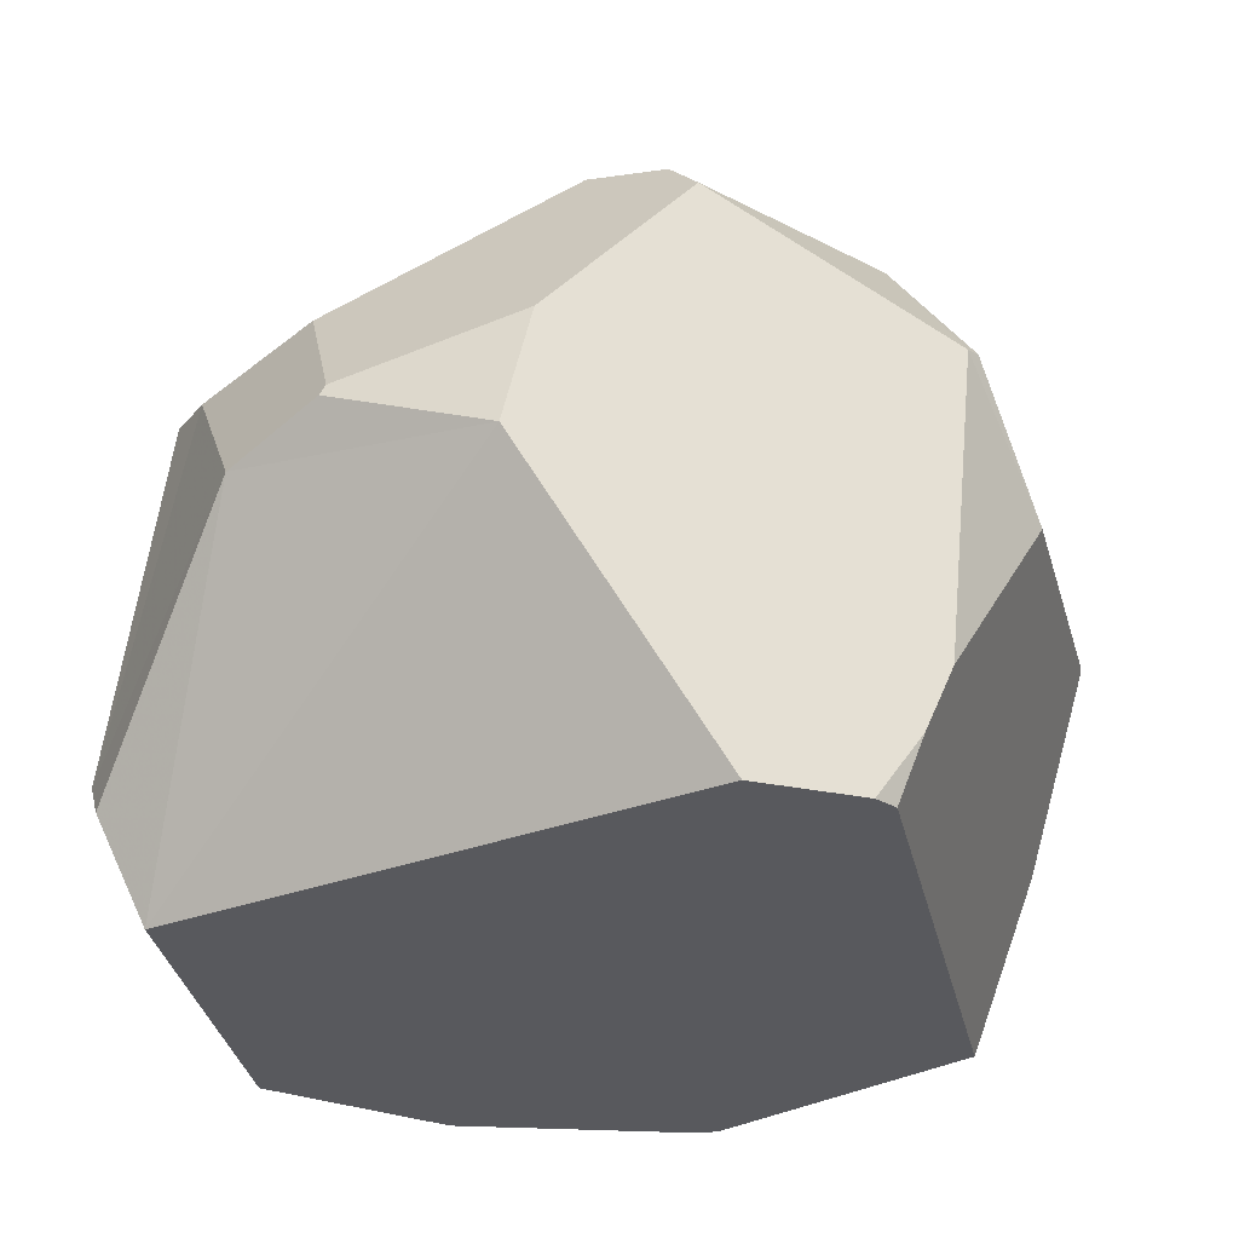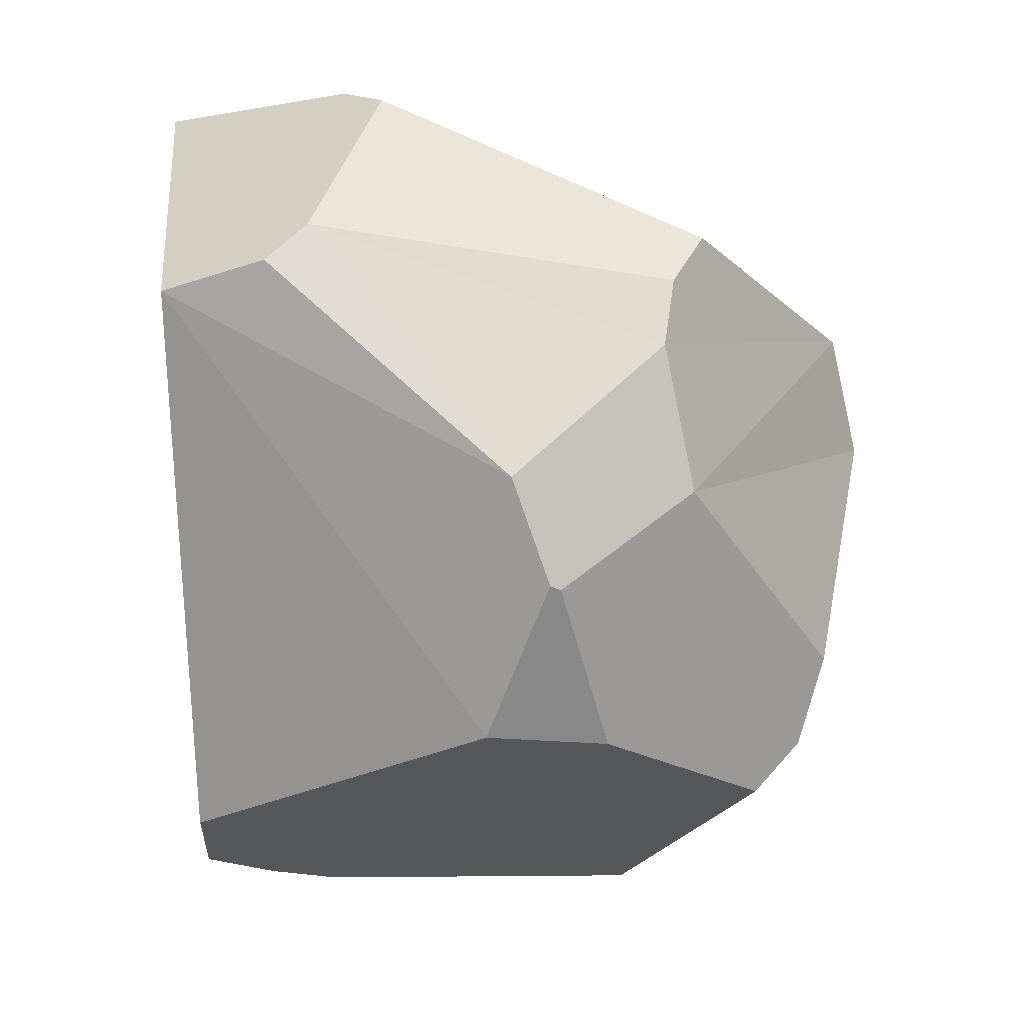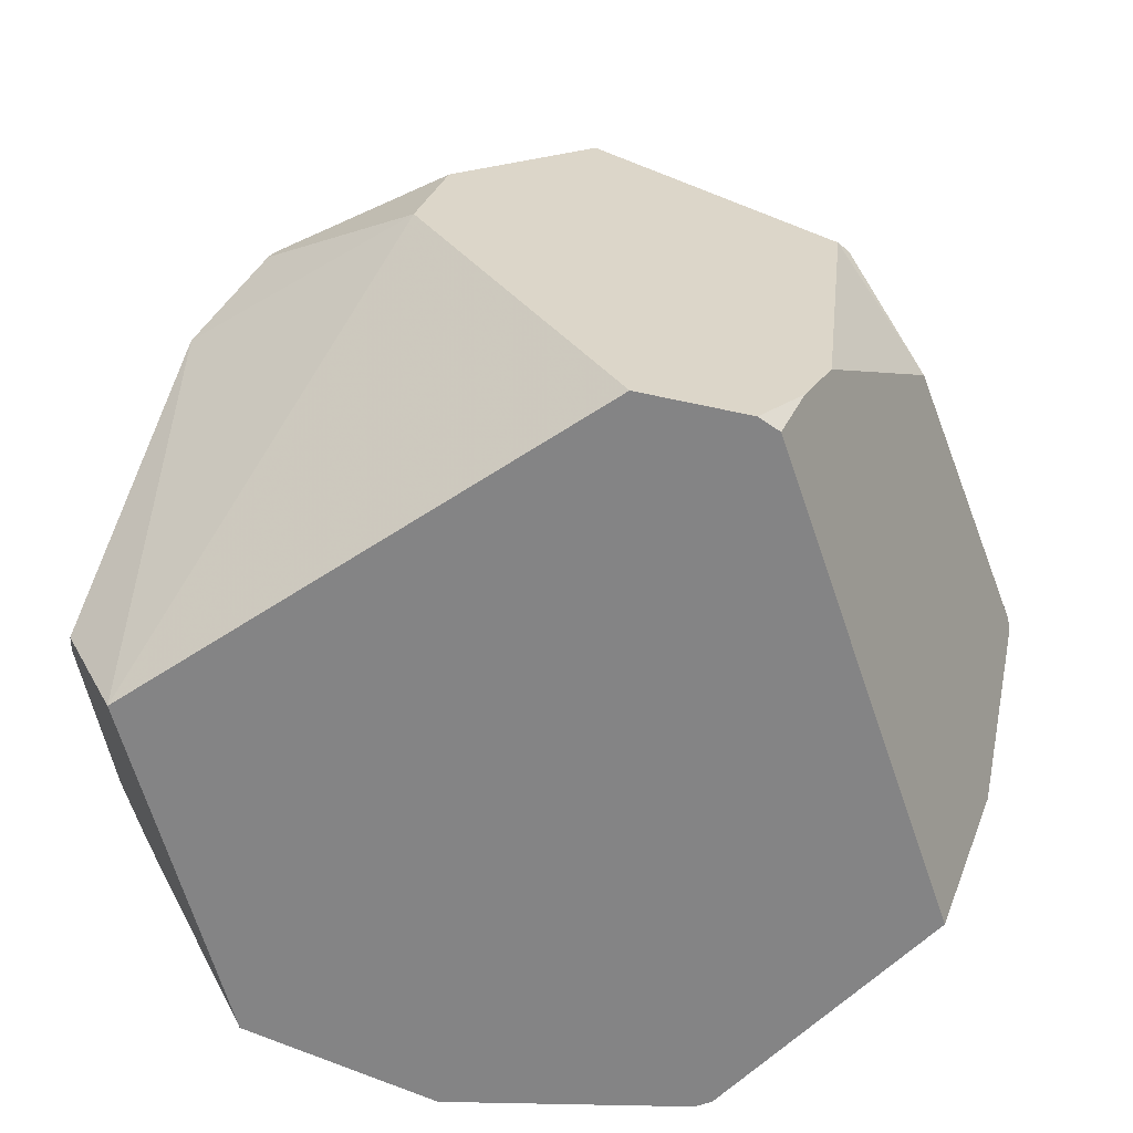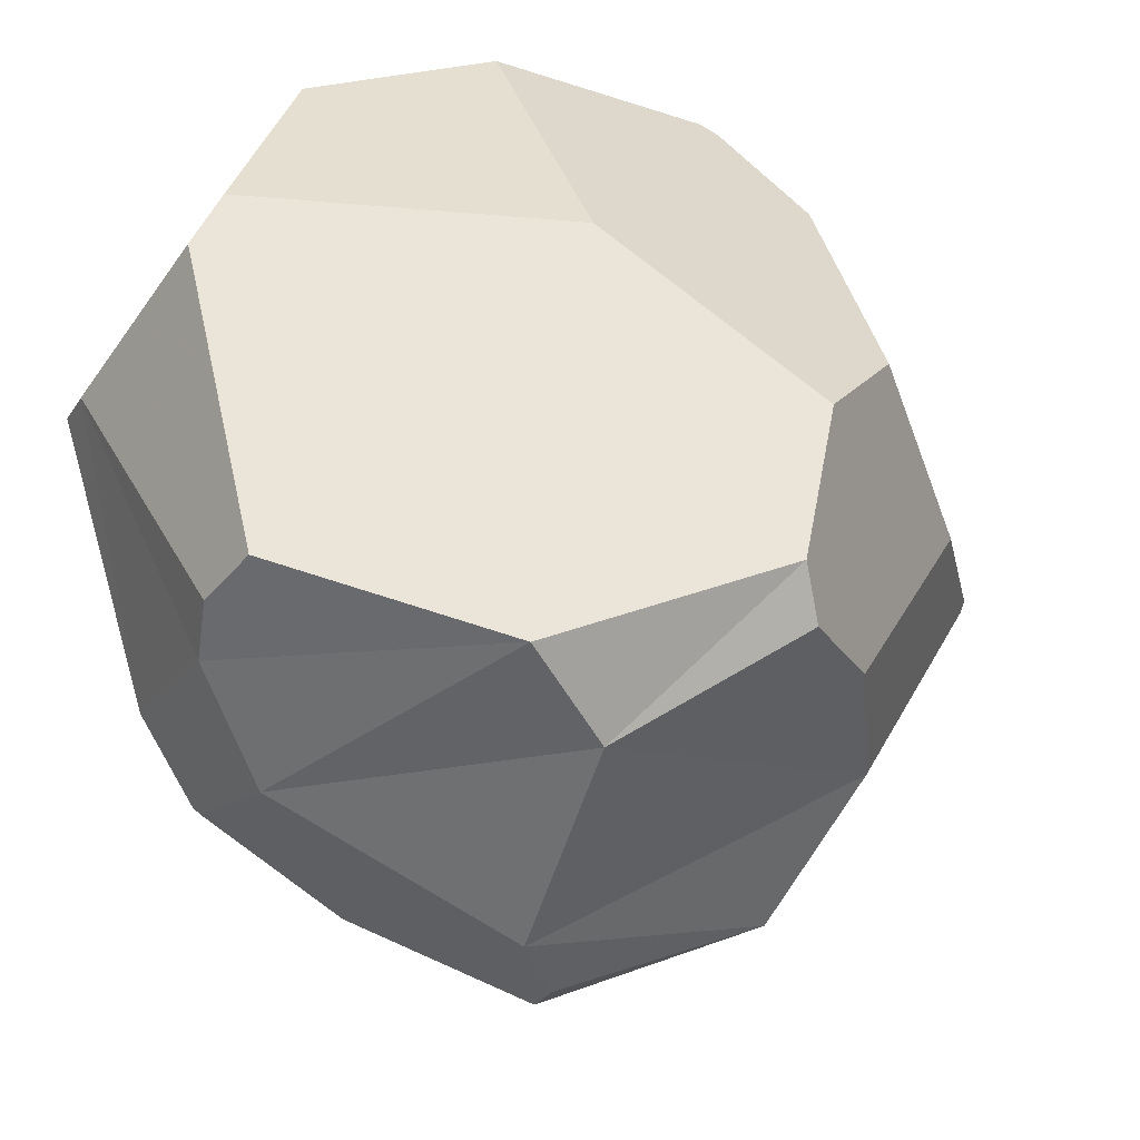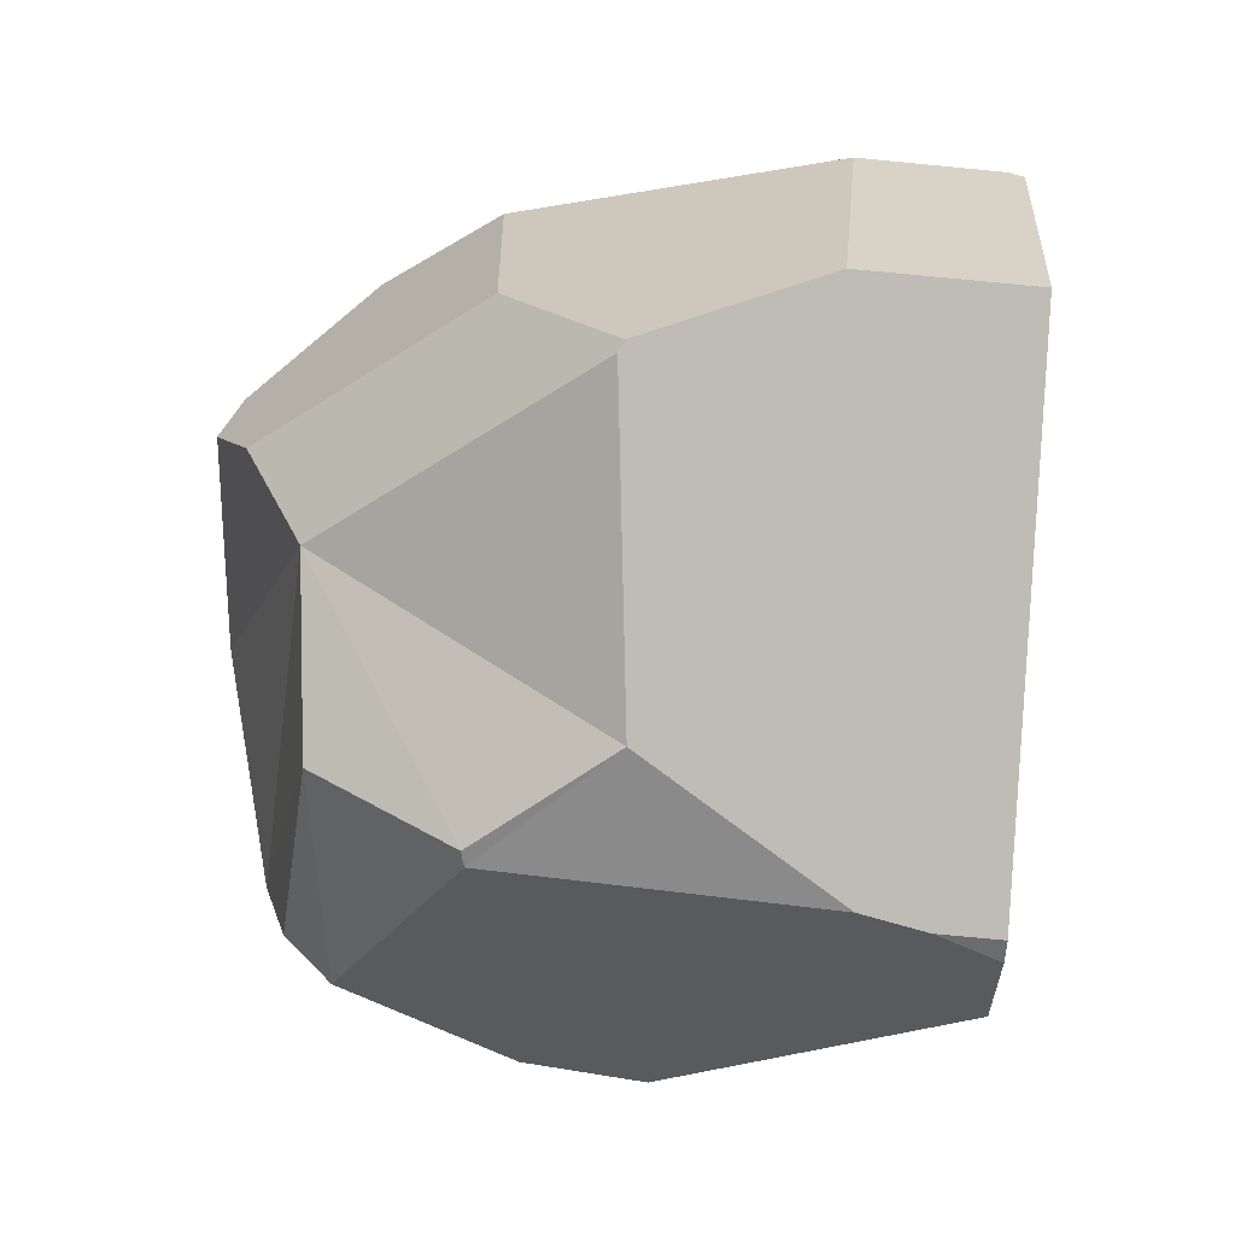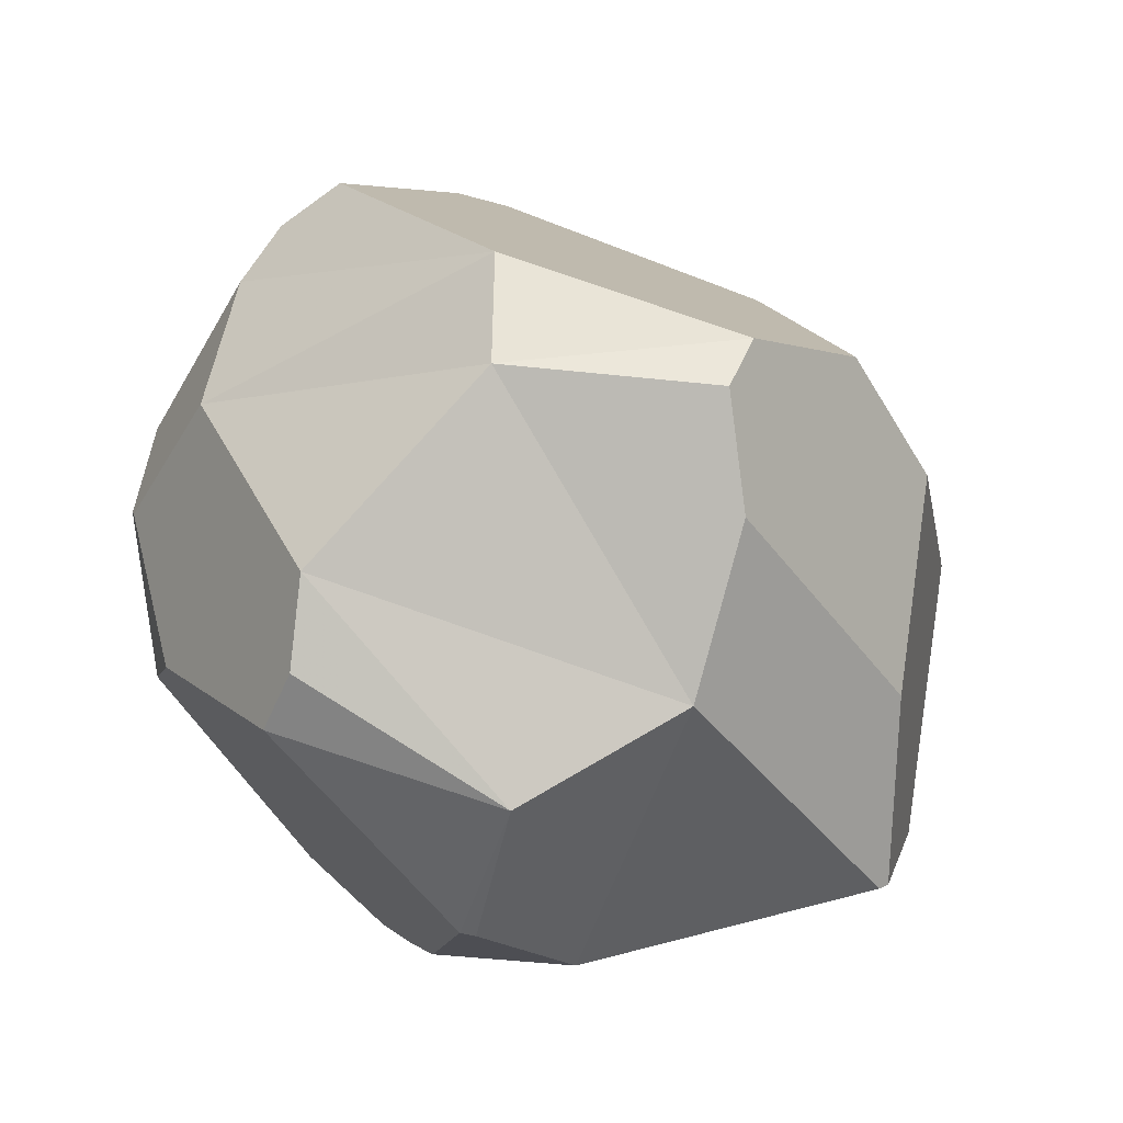
<metadata>
{"format":"obj","ext":"obj","renderer":"f3d","projection":"perspective","resolution":1024,"background":"white","views":[{"elev":-26.7,"azim":148.1,"up":"+Y"},{"elev":-14.9,"azim":88.2,"up":"+Z"},{"elev":-57.9,"azim":154.4,"up":"+Y"},{"elev":30.7,"azim":160.4,"up":"+Z"},{"elev":-43.8,"azim":-91.1,"up":"+Z"},{"elev":75.5,"azim":-150.1,"up":"+Y"}]}
</metadata>
<code>
o Cube_Cube.001
v -0.9043 1.248 1.13
v -0.5676 1.238 0.9821
v -0.4677 -0.02781 1.579
v -0.9257 1.058 0.4191
v -1.242 -0.02432 1.393
v -1.502 0.3059 0.8436
v -1.416 0.004252 0.9125
v -0.957 0.8272 0.2452
v -1.11 0.6026 0.3052
v -0.05129 0.007456 1.093
v 0.02802 0.1815 1.12
v -0.7681 0.05331 0.248
v -1.022 1.18 0.9783
v -1.366 0.7923 0.9439
v -1.091 1.073 0.7006
v -1.502 0.6124 0.6876
v -1.492 0.6223 0.6724
v -0.0433 0.8383 1.007
v 0.01467 0.5836 0.7614
v -0.04806 0.6477 0.5978
v -0.8958 1.212 1.229
v -0.4692 1.188 1.159
v -0.2485 0.2941 1.54
v -0.8256 -0.03199 1.585
v -1.219 -0.02549 1.415
v -1.244 0.001906 1.401
v -1.319 0.2552 1.335
v -1.224 0.7937 1.303
v -0.7947 0.5588 1.518
v -1.033 0.9931 1.358
v -0.056 0.8558 1.124
v 0.0107 0.2495 1.19
v -0.1696 0.3632 1.493
v -0.1188 0.9123 1.224
v -0.8594 0.2791 0.2231
v -0.9312 0.8225 0.2371
v -0.5398 0.05362 0.2819
v -0.8071 0.167 0.2285
v -0.7254 0.05425 0.2405
v -0.2184 0.5494 0.3809
v -0.4663 1.152 0.5676
v -0.5275 1.111 0.4272
v -0.115 0.8896 0.7753
v -0.05662 0.6652 0.5934
v -0.271 0.7534 0.3804
v -0.5231 1.032 0.3396
f 27 24 29
f 38 39 12
f 26 5 25
f 21 2 1
f 36 9 8
f 15 4 8
f 15 17 14
f 43 45 41
f 40 19 10
f 33 31 34
f 22 29 34
f 28 30 13
f 6 27 14
f 7 26 27
f 3 29 24
f 32 23 10
f 18 31 32
f 7 12 37
f 38 35 37
f 7 6 35
f 2 22 43
f 40 44 20
f 43 18 19
f 46 36 4
f 41 15 2
f 30 28 29
f 27 26 24
f 25 24 26
f 29 28 27
f 21 22 2
f 36 35 9
f 8 9 15
f 17 15 9
f 16 14 17
f 13 15 14
f 42 41 46
f 43 44 45
f 45 46 41
f 10 37 40
f 40 20 19
f 19 11 10
f 33 32 31
f 33 34 29
f 22 21 30
f 30 29 22
f 23 33 29
f 1 13 21
f 14 28 13
f 30 21 13
f 28 14 27
f 16 6 14
f 27 6 7
f 7 5 26
f 3 23 29
f 3 10 23
f 11 32 10
f 33 23 32
f 32 11 19
f 19 18 32
f 10 3 24
f 24 25 7
f 5 7 25
f 12 39 37
f 37 10 24
f 24 7 37
f 46 45 36
f 40 37 35
f 39 38 37
f 35 36 45
f 45 40 35
f 17 9 6
f 35 38 7
f 12 7 38
f 6 16 17
f 9 35 6
f 18 43 22
f 41 2 43
f 22 34 18
f 31 18 34
f 40 45 44
f 19 20 44
f 44 43 19
f 8 4 36
f 42 46 4
f 1 2 13
f 41 42 4
f 4 15 41
f 13 2 15

</code>
